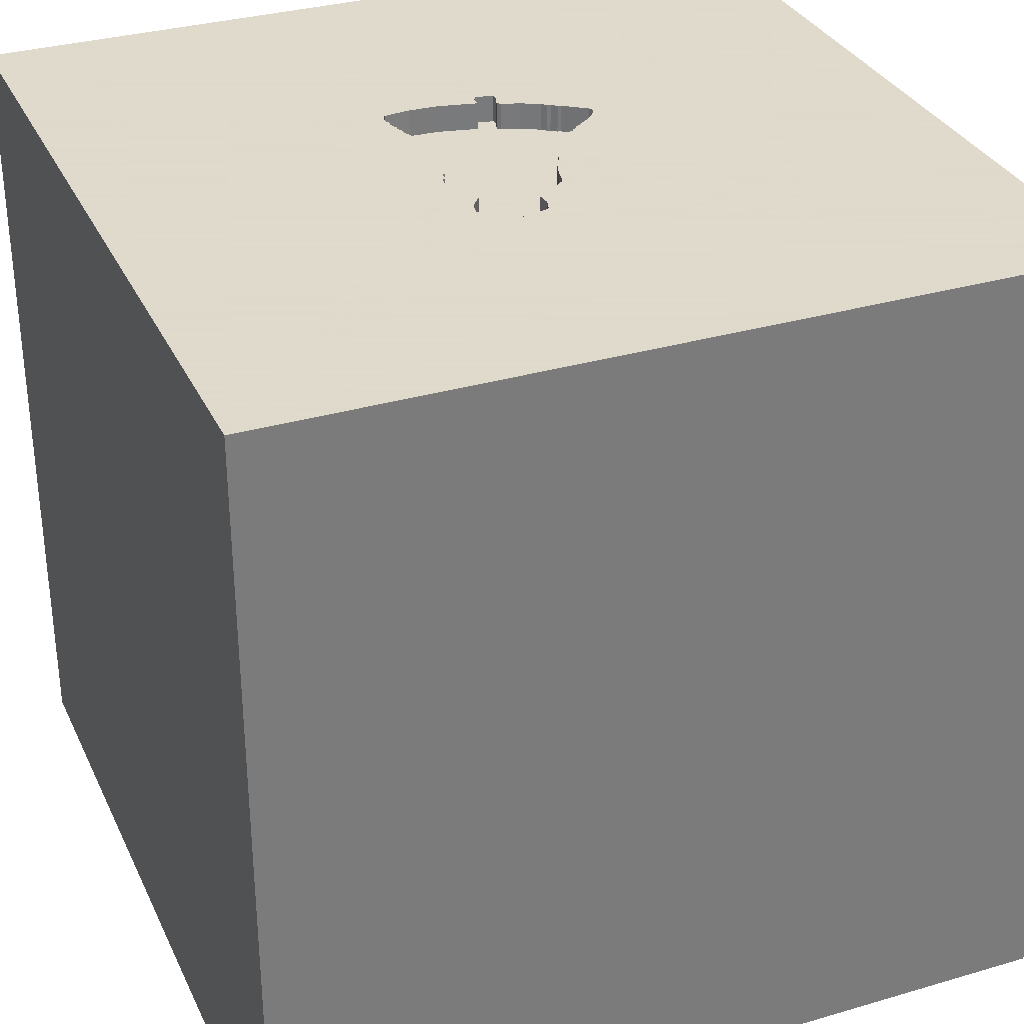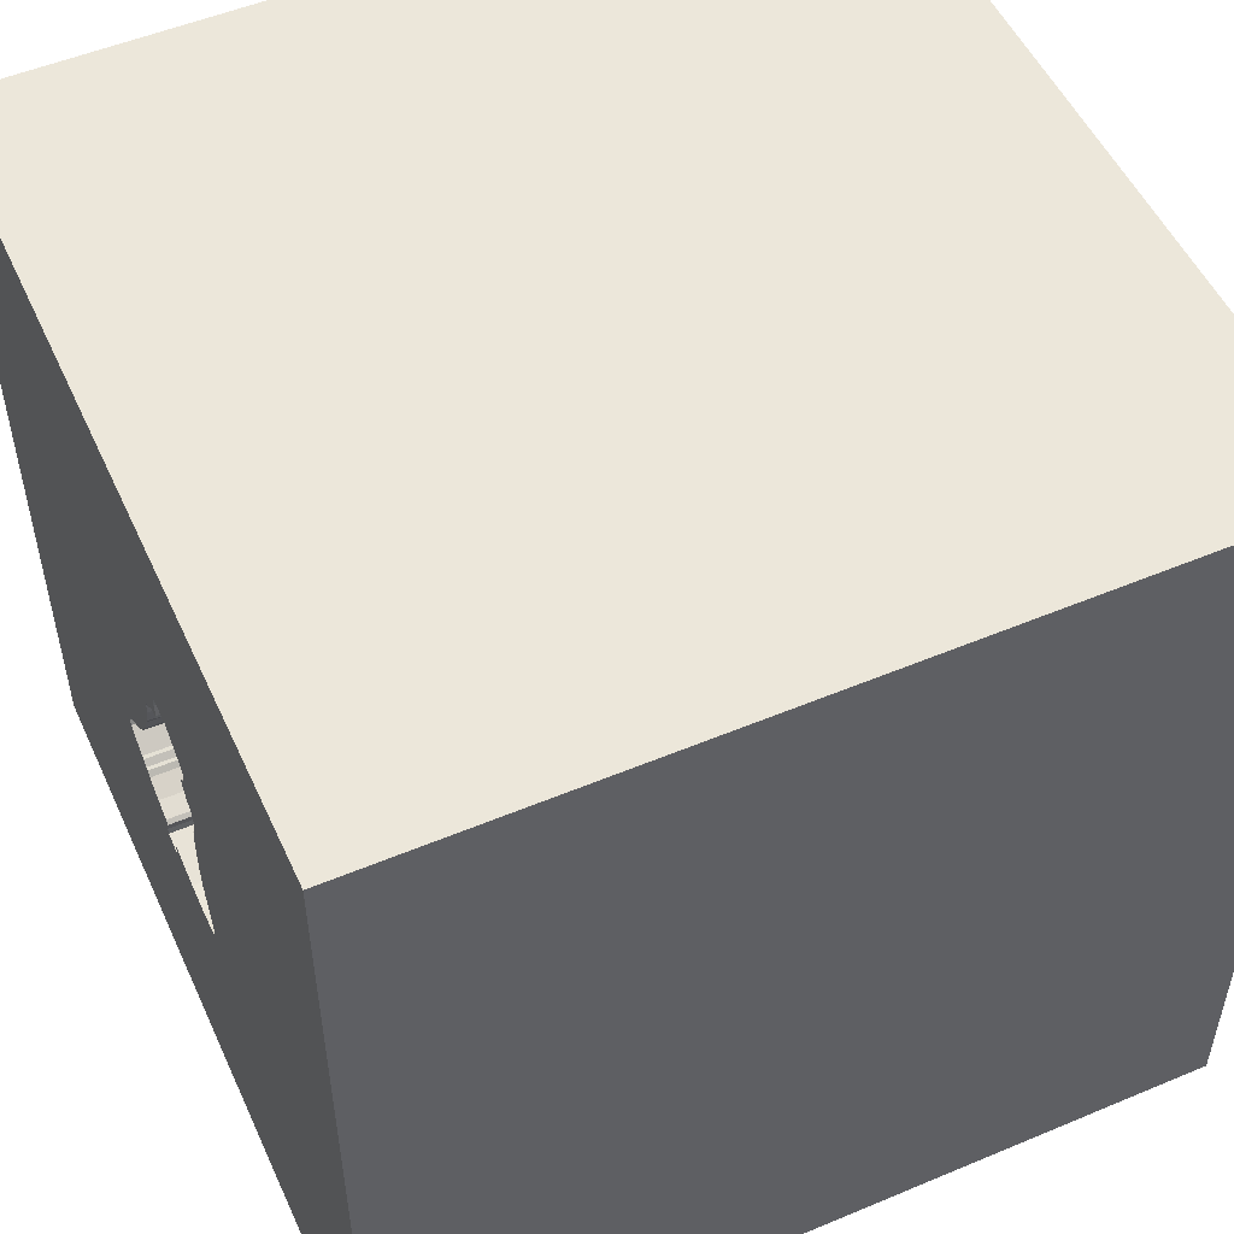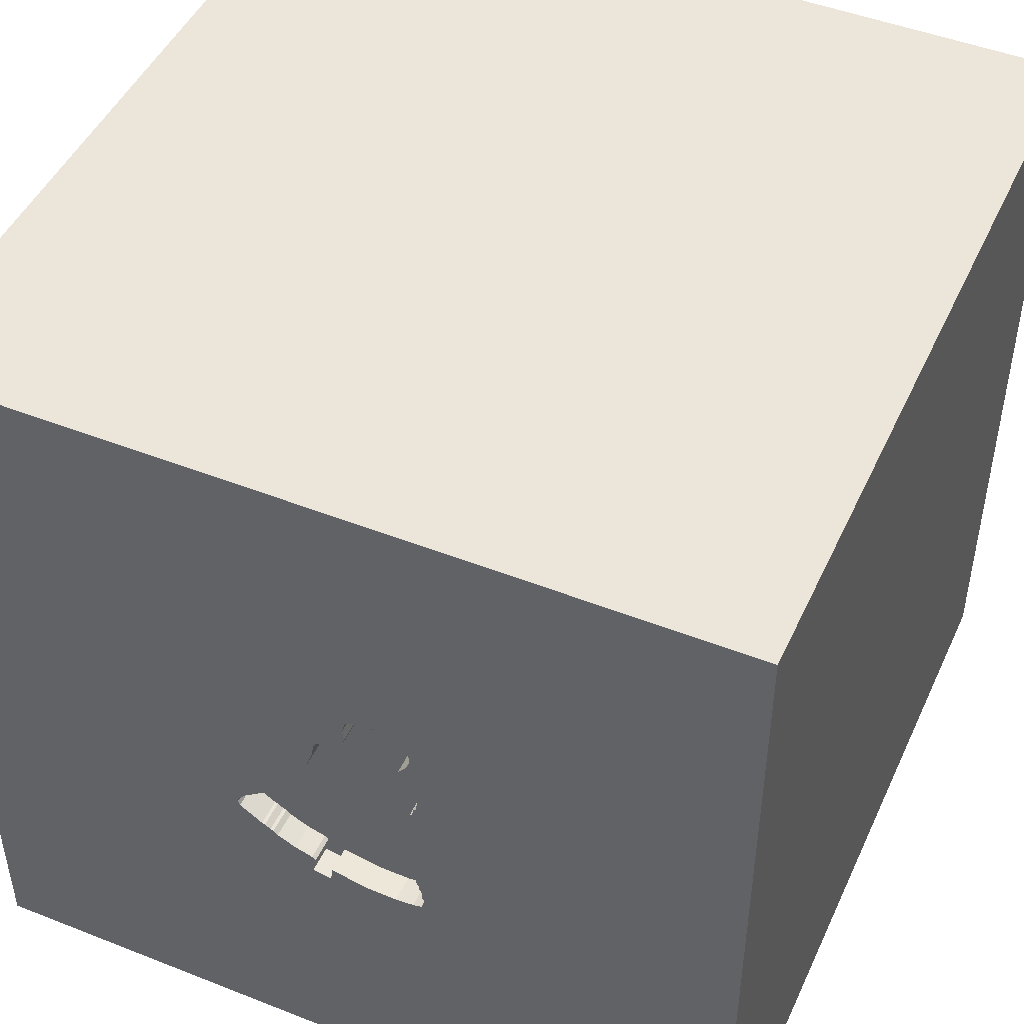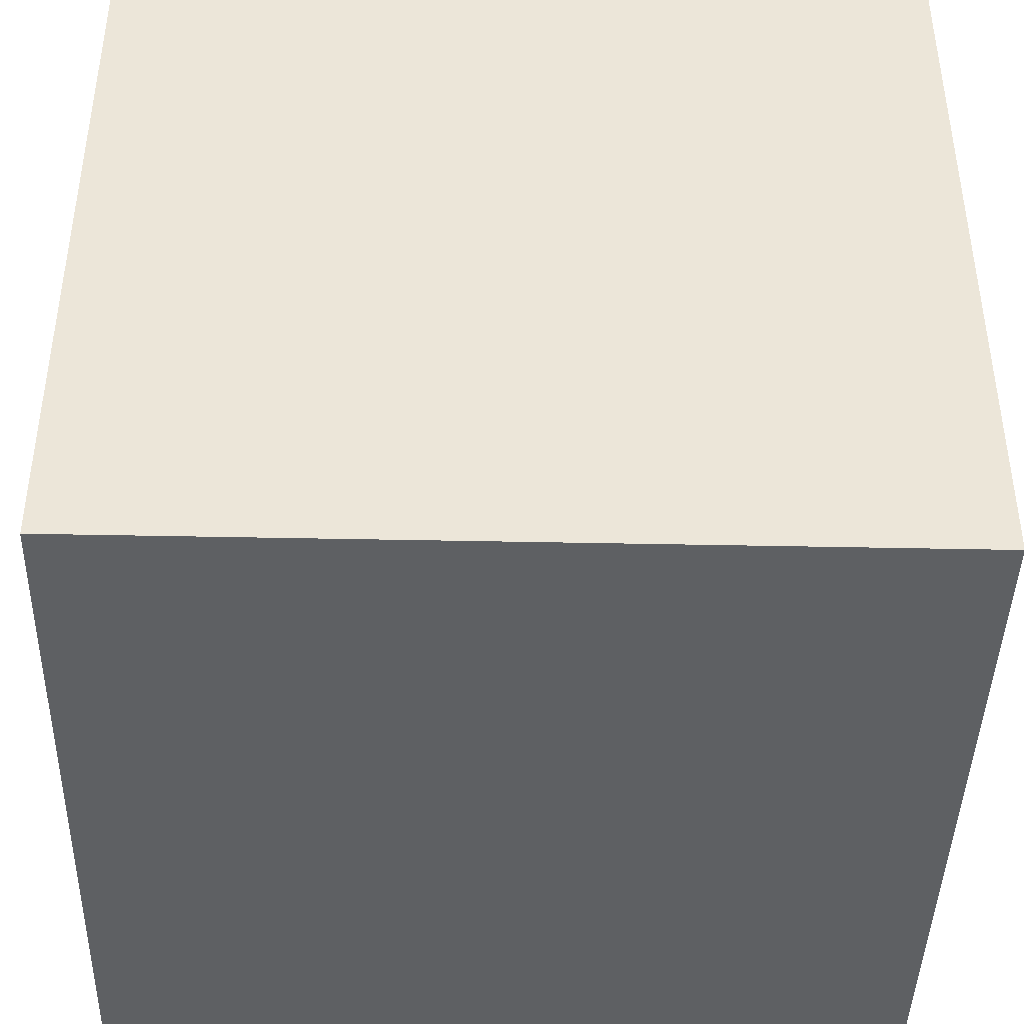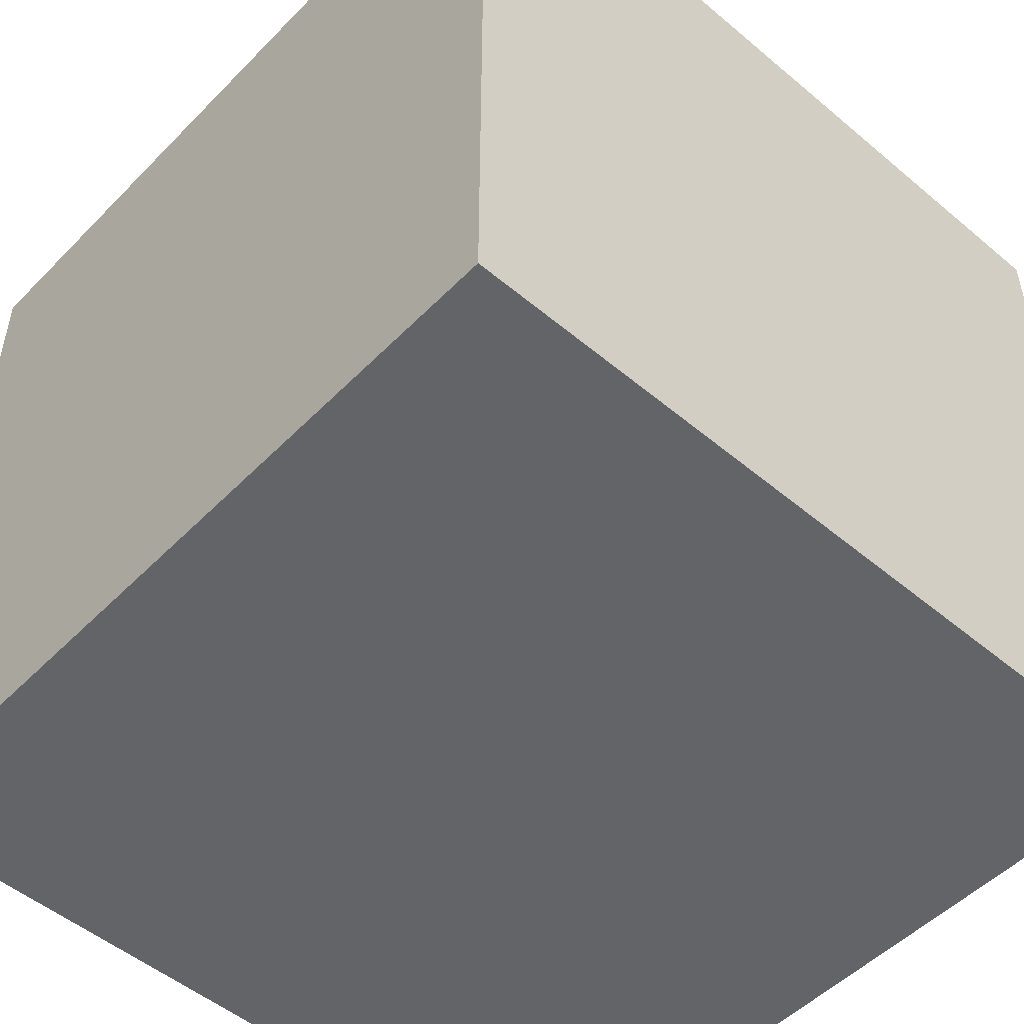
<metadata>
{"format":"obj","ext":"obj","renderer":"f3d","projection":"perspective","resolution":1024,"background":"white","views":[{"elev":32.4,"azim":-22.2,"up":"+Y"},{"elev":52.3,"azim":-114.3,"up":"+Z"},{"elev":47.3,"azim":-156.0,"up":"+Z"},{"elev":-42.6,"azim":178.6,"up":"+Y"},{"elev":-51.1,"azim":-132.4,"up":"+Y"}]}
</metadata>
<code>
o bell_17
v -0.2999 1.5 0.1116
v -0.2999 1.4 0.1116
v -0.3291 1.5 -0.3991
v -0.3291 1.4 -0.3991
v -0.3241 1.5 -0.3401
v -0.3241 1.4 -0.3401
v -0.2781 1.5 0.0143
v -0.05763 1.5 0.3945
v -0.05763 1.4 0.3945
v 0.3561 1.5 -0.1387
v 0.3561 1.4 -0.1387
v 0.2408 1.5 -0.3095
v 0.2408 1.4 -0.3095
v -0.2108 1.5 0.4898
v -0.2108 1.4 0.4898
v -0.2732 1.5 0.2732
v -0.2051 1.5 0.4995
v -0.2051 1.4 0.4995
v -0.2525 1.5 0.3056
v -0.1615 1.5 0.4905
v -0.1615 1.4 0.4905
v -1.029 -1.5 -0.05208
v -0.8415 1.5 -0.6055
v -0.651 0.6315 1.5
v -0.314 1.5 0.1491
v -0.2951 1.5 0.2489
v -0.07312 1.5 0.4899
v -0.311 1.5 -0.3119
v -0.2899 1.5 -0.2362
v 0.2789 1.5 -0.2806
v 0.223 1.5 -0.02564
v 0.223 1.4 -0.02564
v -0.114 1.4 -0.4326
v -0.2691 1.5 0.4454
v -0.2691 1.4 0.4454
v -0.05349 1.5 0.4409
v 0.1074 1.5 -0.4439
v 0.1074 1.4 -0.4439
v -0.1017 1.5 0.4982
v 0.1823 -0.7812 1.5
v 0.6112 0.1188 -1.5
v 0.1823 0.4818 1.5
v 0.5729 -0.2865 1.5
v 1.5 1.5 1.5
v 0.5729 -1.5 0.4948
v 0.1562 -1.5 -0
v 1.5 -1.5 1.5
v 0.1562 -1.5 -0.4427
v 0.1562 -1.5 0.8333
v 0.3157 1.5 -0.1074
v 0.7275 1.5 0.8634
v 0.3001 1.5 -0.269
v 0.6706 1.5 -0.3646
v -0.1302 1.5 1.5
v 0.1628 1.5 0.06141
v -0.1562 -1.276 1.5
v 0.01302 1.003 1.5
v -0.2873 1.5 0.4365
v -0.2901 1.5 0.1059
v 0.3907 1.5 -0.1913
v 0.3907 1.4 -0.1913
v -0.288 1.5 -0.4294
v -0.01568 1.5 -0.4121
v -0.005045 1.5 0.3672
v -0.005045 1.4 0.3672
v -0.2843 1.5 0.3631
v -0.7943 0.7422 -1.5
v -0.1042 -0.1562 1.5
v -0.2083 -1.5 -0.8333
v -0.2865 -1.5 0.4948
v -0.2344 -1.5 1.224
v -0.2083 -1.5 -1.25
v -0.114 1.5 -0.4326
v 0.01854 1.5 0.3405
v -0.311 1.4 -0.3119
v 0.1073 1.5 -0.3656
v -0.2596 1.5 0.4562
v -0.2596 1.4 0.4562
v 0.01854 1.4 0.3405
v 0.03049 1.5 -0.4025
v 0.03049 1.4 -0.4025
v -0.2077 1.5 0.4782
v -0.2077 1.4 0.4782
v -0.3191 1.5 -0.4212
v 0.1409 1.5 -0.3545
v -0.2792 1.5 -0.0437
v -0.06474 1.5 0.4833
v 1.25 0.2083 1.5
v 1.25 -1.5 -0.3906
v -0.2899 1.4 -0.2362
v 0.1162 1.5 0.1438
v 0.1162 1.4 0.1438
v -0.286 1.5 -0.1733
v 0.1402 1.5 0.08427
v 0.09437 1.5 0.1793
v -0.2203 1.5 -0.4361
v 0.06265 1.5 0.2986
v 0.06265 1.4 0.2986
v 0.2779 1.5 -0.07702
v 0.3866 1.5 -0.1759
v 0.3866 1.4 -0.1759
v -0.2744 1.5 -0.1084
v -0.2744 1.4 -0.1084
v -0.2932 1.5 0.3813
v -0.314 1.4 0.1491
v -0.3028 1.5 -0.2808
v -0.3028 1.4 -0.2808
v -0.3218 1.5 -0.3642
v -0.3218 1.4 -0.3642
v -0.2687 1.5 0.2889
v -0.2687 1.4 0.2889
v 0.2143 1.5 -0.02384
v 0.2143 1.4 -0.02384
v -0.3067 1.5 0.2458
v -0.3067 1.4 0.2458
v 0.0547 1.5 0.313
v 0.0547 1.4 0.313
v -0.2807 1.5 -0.006996
v -0.2807 1.4 -0.006997
v 0.0939 1.5 -0.3774
v -0.3516 -0.8594 1.5
v -0.625 -0.1562 1.5
v -0.4557 -1.5 -0.2083
v -0.2525 1.4 0.3056
v -0.3303 1.5 -0.3788
v -0.3303 1.4 -0.3788
v -1.5 -0.8333 0.4167
v -1.5 -0.651 -0.625
v -1.5 0.5859 -0.7227
v -1.5 0.4167 0.4688
v -1.5 0.4427 -0.1562
v -1.5 0.1562 -1.5
v -1.5 0.2083 -1.25
v -1.5 -0.1562 0.4687
v -1.5 0.05208 1.029
v -1.5 -0.1562 -0.4427
v -1.5 1.042 0.4427
v -1.5 1.185 -0.1823
v -1.5 1.5 1.5
v -1.5 1.5 -1.5
v -1.5 -0.4167 -0.07812
v -1.5 -1.5 0.1302
v -1.5 -1.5 1.5
v -1.5 -1.276 0.05208
v -1.5 -0.3125 -1.055
v -0.2491 1.5 0.459
v -0.2203 1.4 -0.4361
v -0.3191 1.4 -0.4212
v 0.2574 1.5 -0.06186
v 0.2574 1.4 -0.06186
v -0.3237 1.5 0.2166
v -0.3237 1.4 0.2166
v 0.7812 -1.5 -0.02604
v 1.5 -1.5 -1.5
v 0.7031 -1.5 -0.4688
v 0.188 1.5 0.01965
v -0.2951 1.4 0.2489
v 0.2569 1.5 -0.2928
v 0.2569 1.4 -0.2928
v -0.312 1.5 -0.308
v -0.303 1.5 -0.2644
v -0.303 1.4 -0.2644
v 0.0721 1.5 0.2475
v -0.2883 1.5 -0.211
v -0.02352 1.5 0.3747
v -0.2768 1.5 -0.07604
v 0.2685 1.5 -0.2898
v 1.5 -0.4899 0.682
v 1.5 0.7715 -0.6006
v 1.5 1.5 -1.5
v 1.5 -1.5 0.1042
v -0.05354 1.5 0.379
v 0.1048 1.5 0.1623
v 0.1628 1.4 0.06141
v 0.1073 1.4 -0.3656
v 0.2779 1.4 -0.07702
v -1.276 0.05208 1.5
v -1.5 -1.5 -1.5
v -0.2249 1.5 0.4654
v -0.2249 1.4 0.4654
v 0.04097 1.5 -0.4574
v -0.2901 1.4 0.1059
v -0.2843 1.4 0.3631
v -0.2808 1.5 -0.1307
v 0.2685 1.4 -0.2898
v -0.2765 1.5 -0.1625
v -0.2765 1.4 -0.1625
v 0.3833 1.5 -0.2098
v -0.1017 1.4 0.4982
v 0.03098 1.5 -0.4353
v 0.03098 1.4 -0.4353
v -0.08039 1.5 0.4956
v -0.08039 1.4 0.4956
v -0.06474 1.4 0.4833
v -0.2072 1.5 0.5072
v -0.2072 1.4 0.5072
v -0.2873 1.4 0.4365
v -0.05349 1.4 0.4409
v -0.2996 1.5 0.4208
v -0.2996 1.4 0.4208
v 0.2885 1.5 -0.2721
v 0.2885 1.4 -0.2721
v -0.1676 1.5 0.5136
v -0.2746 1.5 -0.0301
v -0.2746 1.4 -0.0301
v -0.1517 1.5 0.4849
v -0.1517 1.4 0.4849
v 0.8333 0.2083 1.5
v 0.0721 1.4 0.2475
v -0.2781 1.4 0.0143
v -0.1676 1.4 0.5136
v -0.3131 1.5 -0.3042
v -0.3131 1.4 -0.3042
v -0.2792 1.4 -0.0437
v 0.2887 1.5 -0.08652
v 0.2887 1.4 -0.08652
v 0.3001 1.4 -0.269
v -0.2538 1.5 0.3258
v -0.2538 1.4 0.3258
v 0.03597 1.5 -0.4464
v -0.2751 1.5 0.2666
v -0.2751 1.4 0.2666
v 0.09437 1.4 0.1793
v 0.0939 1.4 -0.3774
v -0.02352 1.4 0.3747
v -0.2808 1.4 -0.1307
v 0.1042 1.5 -0.5208
v 0.2476 1.5 -0.0562
v 0.2476 1.4 -0.0562
v 0.1717 1.5 -0.3443
v 0.1717 1.4 -0.3443
v 0.109 1.5 -0.4187
v 0.109 1.4 -0.4187
v -0.2782 1.5 0.441
v -0.286 1.4 -0.1733
v -0.2932 1.4 0.3813
v -0.04379 1.5 0.3734
v -0.04379 1.4 0.3734
v -0.3032 1.5 0.1396
v -0.3032 1.4 0.1396
v 0.2553 1.5 -0.05416
v -0.288 1.4 -0.4294
v -0.2827 1.5 -0.2013
v 0.1402 1.4 0.08427
v 0.2553 1.4 -0.05416
v 0.04097 1.4 -0.4574
v 0.28 1.5 -0.08472
v 0.28 1.4 -0.08472
v -0.2883 1.4 -0.211
v -0.2827 1.4 -0.2013
v -0.05354 1.4 0.379
v 0.3833 1.4 -0.2098
f 47 56 143
f 143 144 142
f 71 47 143
f 56 121 143
f 127 144 143
f 142 22 143
f 143 70 71
f 143 139 135
f 135 134 143
f 134 127 143
f 144 178 142
f 142 178 22
f 121 122 143
f 122 177 143
f 177 139 143
f 127 141 144
f 70 49 71
f 56 40 121
f 22 123 143
f 49 47 71
f 121 68 122
f 134 141 127
f 141 178 144
f 47 40 56
f 40 68 121
f 122 139 177
f 135 130 134
f 123 70 143
f 122 24 139
f 139 130 135
f 141 128 178
f 178 123 22
f 123 46 70
f 70 45 49
f 49 45 47
f 68 24 122
f 139 137 130
f 134 131 141
f 47 43 40
f 40 43 68
f 130 131 134
f 136 128 141
f 46 45 70
f 68 42 24
f 131 136 141
f 178 69 123
f 123 48 46
f 136 145 128
f 128 145 178
f 137 131 130
f 46 153 45
f 43 42 68
f 42 57 24
f 57 139 24
f 69 48 123
f 178 72 69
f 137 138 131
f 131 129 136
f 48 153 46
f 48 155 153
f 47 208 43
f 208 42 43
f 136 129 145
f 153 47 45
f 47 88 208
f 129 133 145
f 153 89 47
f 57 54 139
f 51 139 54
f 145 132 178
f 168 47 171
f 139 138 137
f 138 129 131
f 133 132 145
f 69 154 48
f 48 154 155
f 168 44 47
f 44 88 47
f 208 44 42
f 44 57 42
f 25 1 139
f 139 114 151
f 139 151 25
f 72 154 69
f 89 171 47
f 139 146 77
f 218 19 139
f 139 77 34
f 66 218 139
f 139 34 234
f 139 234 58
f 104 66 139
f 139 58 199
f 199 104 139
f 25 239 1
f 1 23 139
f 139 16 221
f 139 221 26
f 26 114 139
f 179 146 139
f 51 39 206
f 82 179 139
f 51 206 20
f 14 82 139
f 51 20 203
f 139 51 203
f 195 17 14
f 139 203 195
f 139 195 14
f 110 16 139
f 139 19 110
f 67 41 178
f 155 89 153
f 51 27 192
f 51 192 39
f 166 102 23
f 23 1 59
f 86 166 23
f 118 204 86
f 23 59 7
f 23 7 118
f 23 118 86
f 140 133 129
f 88 44 208
f 44 54 57
f 87 27 51
f 23 102 184
f 160 28 23
f 212 160 23
f 138 140 129
f 67 178 132
f 178 154 72
f 154 89 155
f 36 87 51
f 172 8 36
f 165 237 172
f 116 74 64
f 165 172 36
f 51 116 64
f 36 51 64
f 64 165 36
f 106 212 23
f 184 186 93
f 23 184 93
f 93 243 164
f 23 93 164
f 161 106 23
f 164 29 161
f 23 164 161
f 169 44 168
f 97 116 51
f 51 173 95
f 51 95 163
f 51 163 97
f 23 28 5
f 5 108 125
f 3 84 23
f 125 3 23
f 23 5 125
f 139 140 138
f 169 168 154
f 51 55 94
f 51 94 91
f 91 173 51
f 96 73 23
f 23 84 62
f 23 62 96
f 23 140 139
f 140 132 133
f 154 168 171
f 51 54 44
f 10 55 51
f 55 50 156
f 41 154 178
f 10 50 55
f 215 247 99
f 156 50 215
f 31 112 156
f 156 215 99
f 99 149 241
f 228 31 156
f 156 99 241
f 241 228 156
f 63 227 73
f 89 154 171
f 53 10 51
f 10 53 100
f 63 80 190
f 181 37 227
f 63 190 220
f 181 227 63
f 63 220 181
f 60 100 53
f 188 60 53
f 53 52 188
f 85 53 227
f 232 120 76
f 227 37 232
f 232 76 85
f 227 232 85
f 170 73 227
f 170 23 73
f 67 132 140
f 53 30 201
f 53 201 52
f 230 12 53
f 53 85 230
f 170 227 53
f 167 30 53
f 12 158 167
f 53 12 167
f 140 23 170
f 140 41 67
f 170 44 169
f 170 53 51
f 170 41 140
f 170 169 154
f 170 51 44
f 170 154 41
f 117 98 79
f 98 117 97
f 74 116 117
f 117 79 74
f 209 79 98
f 116 97 117
f 97 163 98
f 209 238 79
f 209 98 163
f 79 65 74
f 124 238 209
f 79 238 65
f 163 95 209
f 64 74 65
f 124 251 238
f 209 222 124
f 65 238 225
f 223 209 95
f 165 64 65
f 65 225 165
f 124 219 251
f 172 237 238
f 238 251 172
f 182 222 209
f 124 222 111
f 225 238 165
f 209 223 182
f 223 95 173
f 19 218 219
f 219 124 19
f 251 219 9
f 237 165 238
f 240 222 182
f 110 19 124
f 124 111 110
f 16 110 111
f 111 222 16
f 223 210 182
f 173 91 92
f 92 223 173
f 218 66 219
f 251 9 172
f 207 9 219
f 222 240 157
f 182 2 240
f 222 221 16
f 210 223 92
f 182 210 59
f 91 94 92
f 183 219 66
f 8 172 9
f 207 198 9
f 180 207 219
f 26 221 222
f 222 157 26
f 240 152 157
f 2 182 1
f 240 2 239
f 210 92 244
f 7 59 210
f 59 1 182
f 244 92 94
f 219 183 180
f 36 8 9
f 9 198 36
f 189 198 207
f 180 83 207
f 240 105 152
f 157 152 115
f 1 239 2
f 239 25 240
f 210 244 205
f 210 119 7
f 180 183 35
f 66 104 236
f 236 183 66
f 194 198 189
f 189 207 39
f 179 82 83
f 83 180 179
f 207 83 21
f 157 115 26
f 105 240 25
f 25 151 152
f 152 105 25
f 115 152 114
f 205 119 210
f 244 103 205
f 118 7 119
f 94 55 174
f 174 244 94
f 180 35 78
f 183 236 35
f 198 194 36
f 189 193 194
f 206 39 207
f 82 14 83
f 207 21 206
f 21 83 18
f 114 26 115
f 151 114 152
f 119 205 118
f 244 174 103
f 205 103 214
f 174 55 156
f 146 179 180
f 180 78 146
f 34 77 78
f 78 35 34
f 35 236 197
f 104 199 200
f 200 236 104
f 87 36 194
f 39 192 193
f 193 189 39
f 27 87 194
f 194 193 27
f 15 83 14
f 20 206 21
f 211 21 18
f 15 18 83
f 204 118 205
f 113 103 174
f 86 204 205
f 205 214 86
f 166 86 214
f 214 103 166
f 156 112 113
f 113 174 156
f 78 77 146
f 234 34 35
f 35 197 234
f 236 200 197
f 199 58 200
f 193 192 27
f 21 211 20
f 18 196 211
f 14 17 18
f 18 15 14
f 175 103 113
f 102 166 103
f 112 31 113
f 58 234 197
f 197 200 58
f 203 20 211
f 17 195 196
f 196 18 17
f 211 196 203
f 187 103 175
f 175 113 231
f 184 102 103
f 103 226 184
f 32 113 31
f 195 203 196
f 103 187 226
f 175 81 187
f 85 76 175
f 175 231 85
f 113 229 231
f 229 113 32
f 226 187 184
f 81 175 224
f 81 250 187
f 231 230 85
f 229 159 231
f 31 228 229
f 229 32 31
f 186 184 187
f 81 224 233
f 76 120 224
f 224 175 76
f 250 81 33
f 187 250 235
f 231 13 230
f 248 159 229
f 231 159 13
f 228 241 229
f 93 186 187
f 187 235 93
f 191 81 233
f 233 224 120
f 120 232 233
f 90 250 33
f 33 81 63
f 63 73 33
f 243 93 235
f 235 250 243
f 12 230 13
f 248 202 159
f 150 248 229
f 13 159 12
f 245 229 241
f 190 80 81
f 81 191 190
f 233 38 191
f 90 249 250
f 107 90 33
f 81 80 63
f 73 96 33
f 202 248 216
f 159 202 185
f 248 150 176
f 245 150 229
f 158 12 159
f 241 149 245
f 232 37 38
f 38 233 232
f 246 191 38
f 29 164 249
f 249 90 29
f 164 243 250
f 250 249 164
f 90 107 162
f 33 147 107
f 147 33 96
f 202 216 217
f 216 248 215
f 167 158 159
f 159 185 167
f 30 167 185
f 185 202 30
f 99 247 248
f 248 176 99
f 176 150 99
f 150 245 149
f 220 190 191
f 191 246 220
f 37 181 38
f 246 38 181
f 90 162 29
f 106 161 162
f 162 107 106
f 75 107 147
f 52 201 202
f 202 217 52
f 11 217 216
f 247 215 248
f 216 215 50
f 202 201 30
f 149 99 150
f 181 220 246
f 161 29 162
f 107 75 213
f 75 147 109
f 96 62 242
f 242 147 96
f 11 252 217
f 50 10 11
f 11 216 50
f 107 213 106
f 213 75 160
f 160 212 213
f 109 6 75
f 109 147 242
f 217 252 52
f 252 11 101
f 10 100 11
f 212 106 213
f 28 160 75
f 6 109 5
f 75 6 5
f 75 5 28
f 242 4 109
f 148 242 62
f 62 84 148
f 188 52 252
f 101 61 252
f 101 11 100
f 108 5 109
f 4 242 148
f 4 126 109
f 252 61 188
f 100 60 61
f 61 101 100
f 125 108 109
f 109 126 125
f 84 3 4
f 4 148 84
f 3 125 126
f 126 4 3
f 60 188 61

</code>
